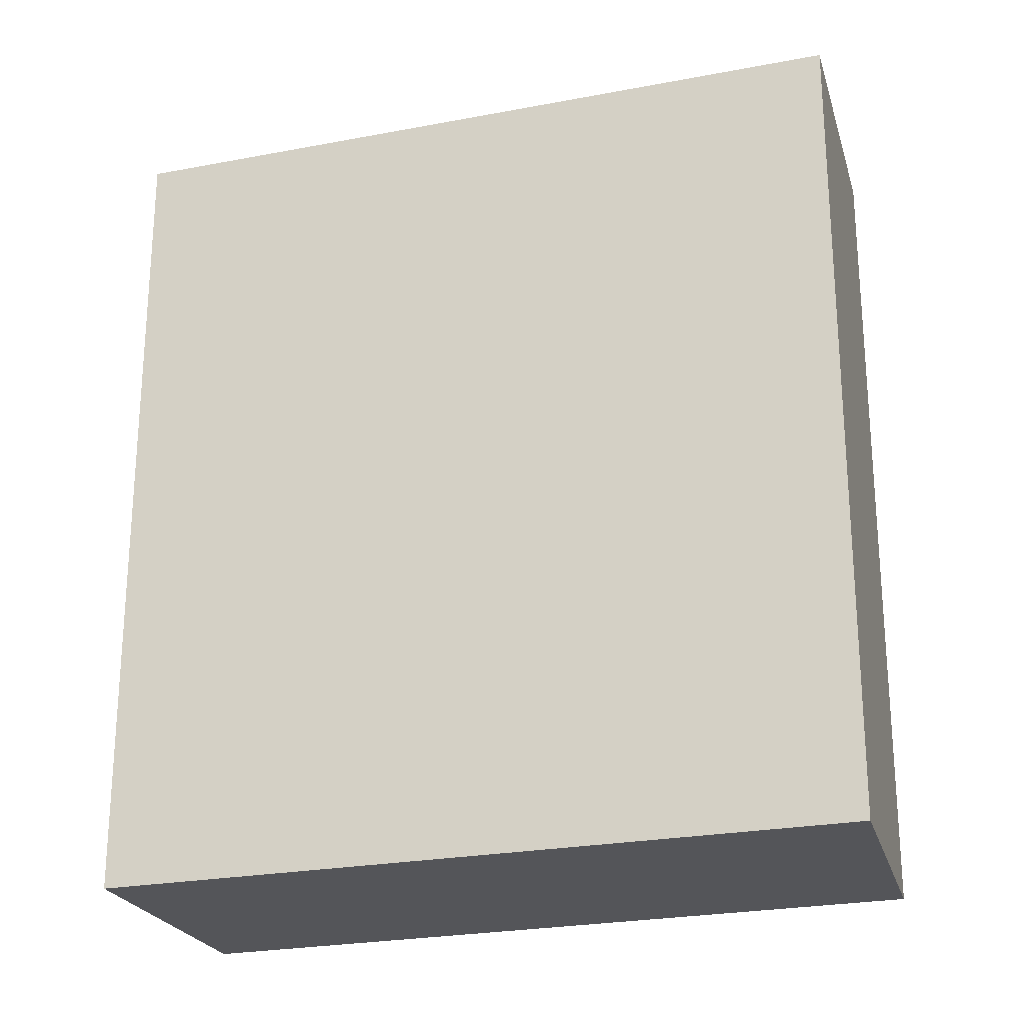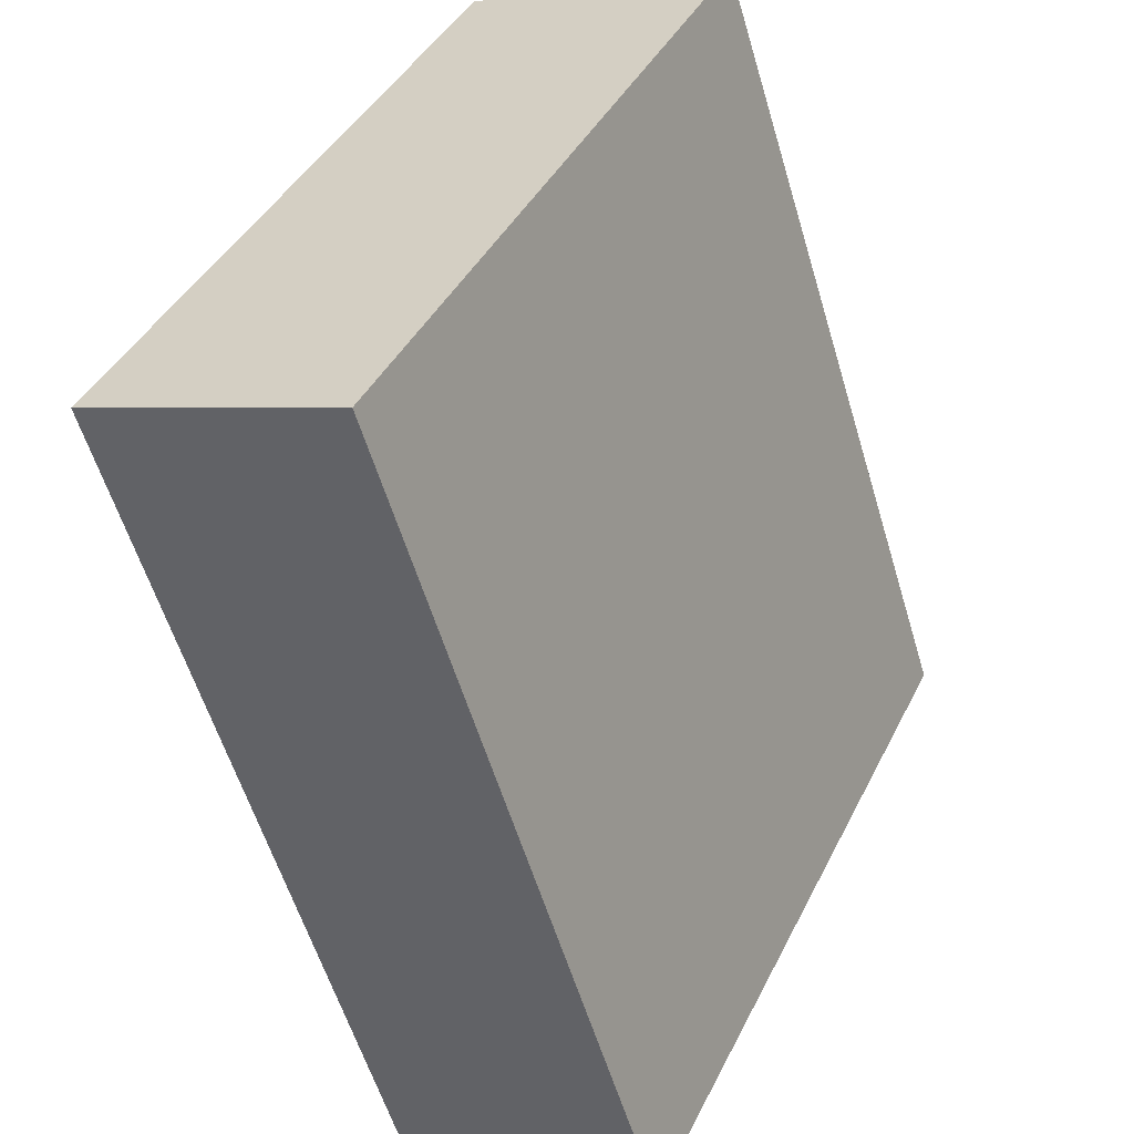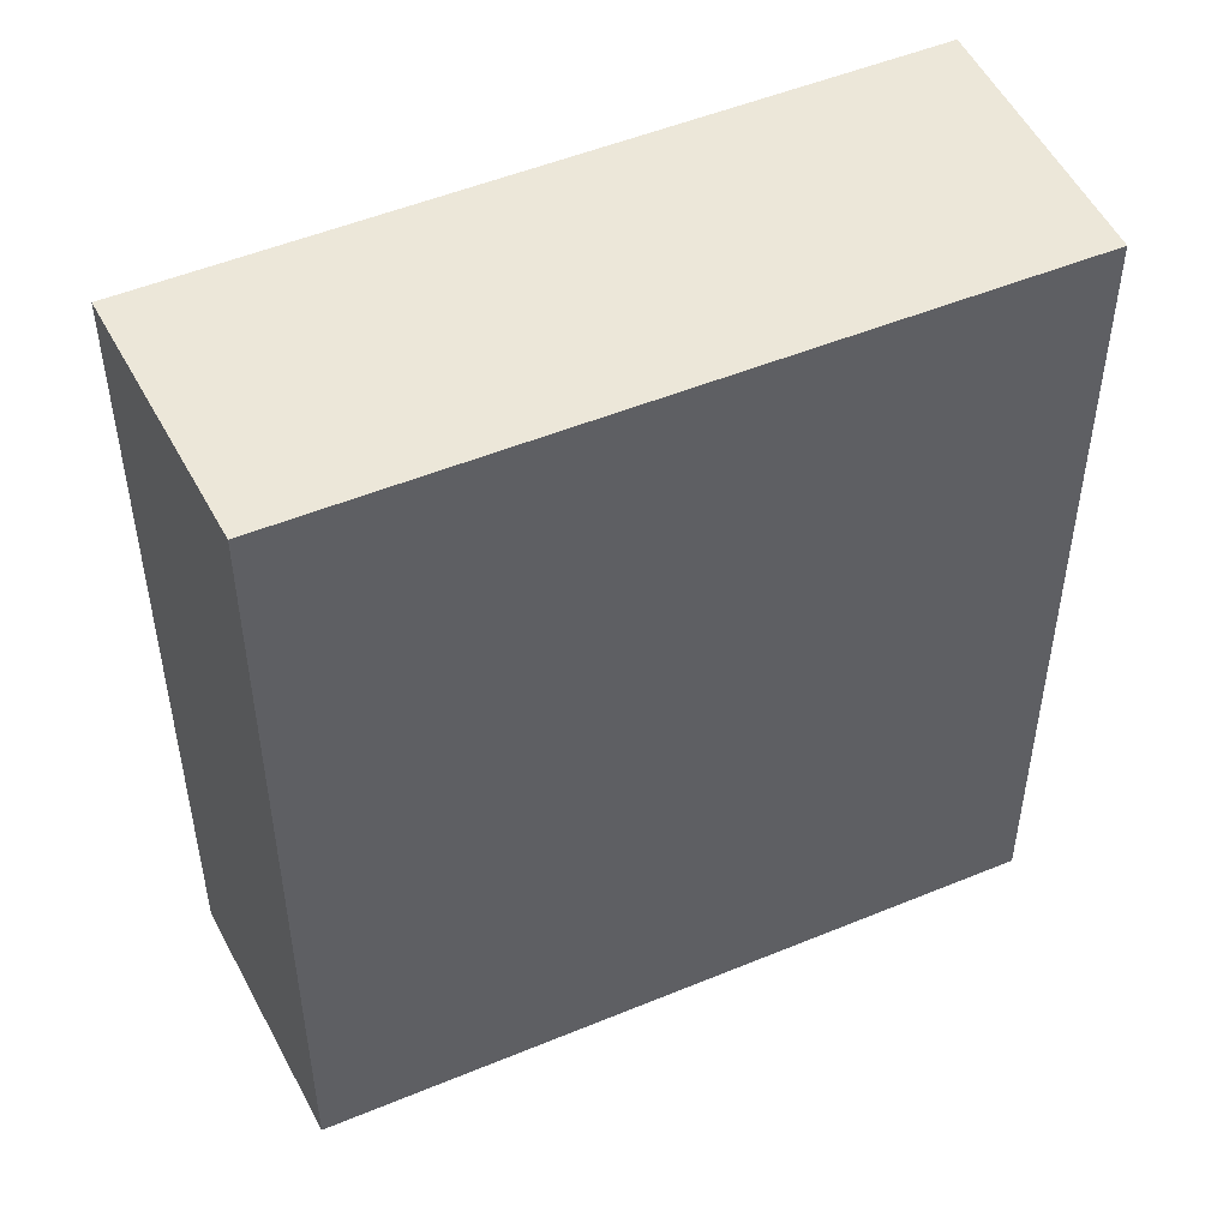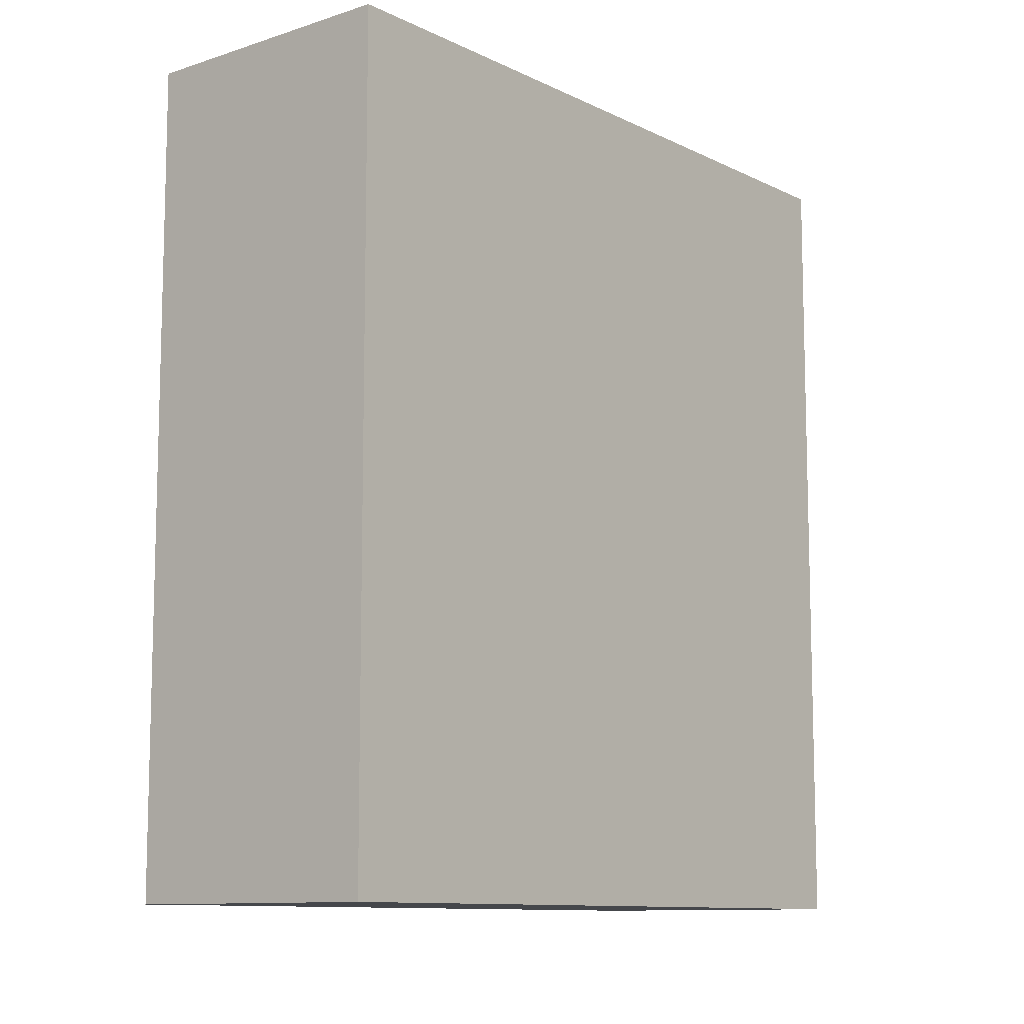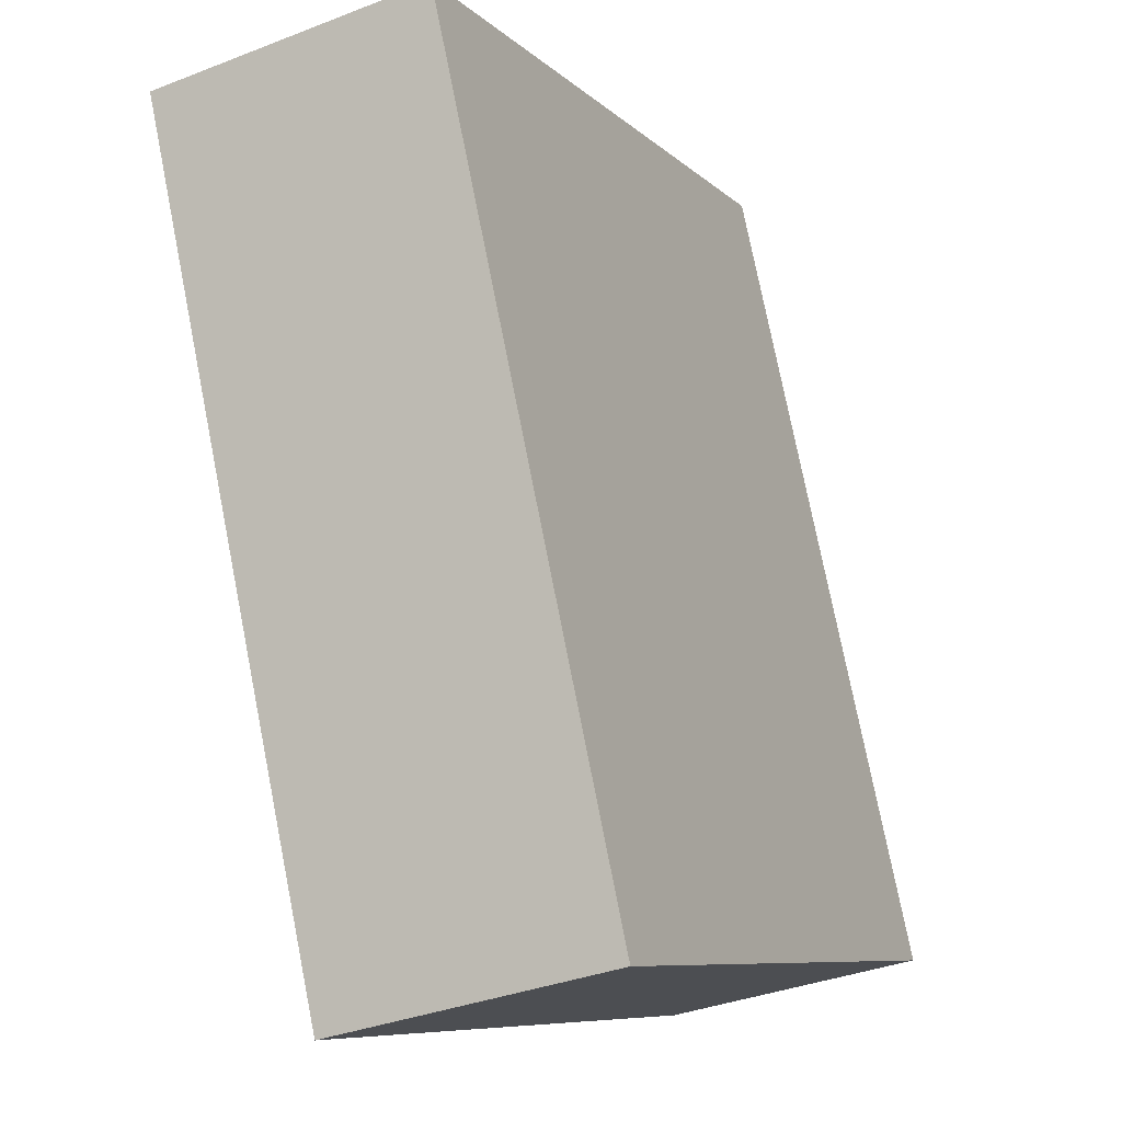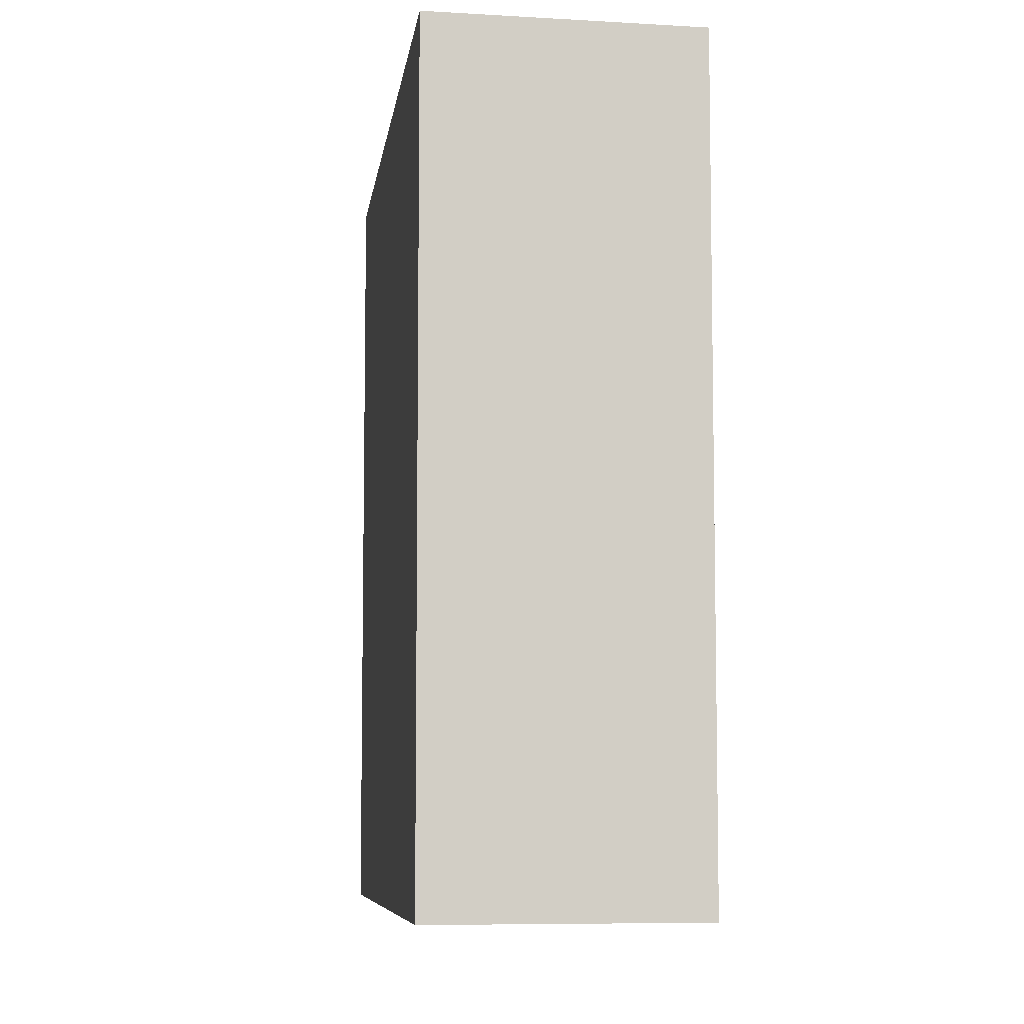
<metadata>
{"format":"obj","ext":"obj","renderer":"f3d","projection":"perspective","resolution":1024,"background":"white","views":[{"elev":-24.6,"azim":132.6,"up":"+Y"},{"elev":-58.1,"azim":16.6,"up":"+Z"},{"elev":49.8,"azim":-89.7,"up":"+Y"},{"elev":-10.3,"azim":64.2,"up":"+Y"},{"elev":76.6,"azim":168.8,"up":"+Z"},{"elev":-7.3,"azim":-162.1,"up":"+Y"}]}
</metadata>
<code>
v  0 2.762 1.691e-16
v  1.882 2.762 1.86
v  0.808 2.762 -0.424
v  1.035 2.762 2.239
v  0.808 2.596e-17 -0.424
v  0 0 0
v  1.035 -1.371e-16 2.239
v  1.882 -1.139e-16 1.86
g defaultobject
f 1 2 3
f 2 1 4
f 5 1 3
f 1 5 6
f 6 4 1
f 4 6 7
f 7 2 4
f 2 7 8
f 8 3 2
f 3 8 5
f 8 6 5
f 6 8 7

</code>
